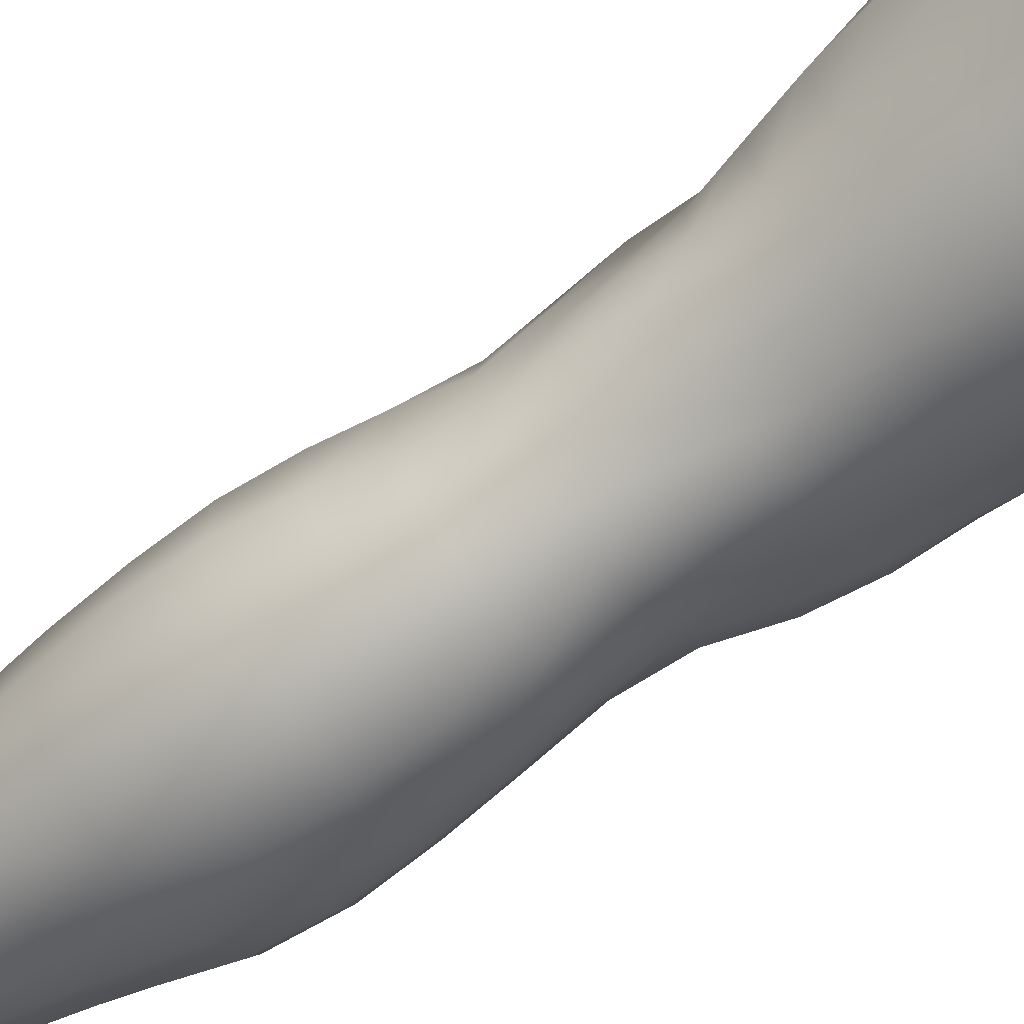
<metadata>
{"format":"obj","ext":"obj","renderer":"f3d","projection":"perspective","resolution":1024,"background":"white","views":[{"elev":-48.1,"azim":128.2,"up":"+Z"}]}
</metadata>
<code>
o SMPLX-mesh-male.001
v 0.1764 -0.5725 -0.02217
v 0.1748 -0.5813 0.0149
v 0.143 -0.5643 -0.07973
v 0.1125 -0.5619 -0.09397
v 0.1609 -0.5881 0.04871
v 0.1352 -0.5922 0.07245
v 0.1031 -0.5899 0.08149
v 0.07802 -0.5544 -0.09849
v 0.04056 -0.5384 -0.08878
v 0.04807 -0.5784 -0.08834
v 0.08073 -0.5855 -0.09574
v 0.1602 -0.6 -0.05598
v 0.1656 -0.5663 -0.05549
v 0.1394 -0.5957 -0.0785
v 0.1715 -0.6075 -0.02385
v 0.1717 -0.6164 0.01212
v 0.1324 -0.6259 0.06941
v 0.09984 -0.6224 0.07727
v 0.02313 -0.5765 0.03942
v 0.04397 -0.5809 0.0586
v 0.04168 -0.6078 0.05175
v 0.0219 -0.601 0.03024
v 0.01413 -0.5456 -0.06209
v 0.003019 -0.5558 -0.03452
v 0.007284 -0.5829 -0.04362
v 0.02162 -0.5782 -0.06902
v 0.1213 -0.6863 0.05862
v 0.08912 -0.6835 0.06422
v 0.09494 -0.6537 0.07123
v 0.1275 -0.6572 0.06453
v 0.01243 -0.6237 -0.00267
v 0.02256 -0.6286 0.02002
v 0.0255 -0.658 0.01047
v 0.0177 -0.6536 -0.01274
v 0.02273 -0.6837 -0.02006
v 0.0274 -0.6892 0.003364
v 0.02793 -0.7191 -0.005078
v 0.02582 -0.7131 -0.02738
v 0.1578 -0.624 0.04537
v 0.1607 -0.6794 0.009194
v 0.1475 -0.6855 0.03831
v 0.1531 -0.6558 0.04221
v 0.1666 -0.6494 0.01071
v 0.1123 -0.5918 -0.09189
v 0.009597 -0.5958 0.00746
v 0.009366 -0.5724 0.01747
v 0.02292 -0.6478 -0.05795
v 0.03782 -0.6463 -0.07843
v 0.02916 -0.6135 -0.07471
v 0.01404 -0.6155 -0.05138
v 0.1362 -0.6552 -0.07609
v 0.1517 -0.661 -0.05303
v 0.156 -0.6316 -0.05414
v 0.1377 -0.6262 -0.07732
v 0.16 -0.6699 -0.02248
v 0.1663 -0.6399 -0.02288
v 0.1487 -0.7376 0.005384
v 0.1327 -0.7426 0.03044
v 0.1408 -0.7146 0.03469
v 0.1551 -0.7089 0.007431
v 0.1495 -0.7279 -0.02458
v 0.1548 -0.6991 -0.0233
v 0.1487 -0.6895 -0.05283
v 0.1458 -0.7184 -0.05234
v 0.1324 -0.7111 -0.07223
v 0.1346 -0.683 -0.07438
v 0.1138 -0.679 -0.08914
v 0.1138 -0.7064 -0.08658
v 0.0905 -0.6764 -0.09501
v 0.06674 -0.6751 -0.09096
v 0.07192 -0.7028 -0.08949
v 0.09313 -0.704 -0.09259
v 0.03688 -0.7059 -0.06645
v 0.05182 -0.7036 -0.08107
v 0.04542 -0.6758 -0.08002
v 0.03073 -0.6777 -0.06232
v 0.0575 -0.8158 -0.08131
v 0.07294 -0.8128 -0.08627
v 0.06779 -0.7848 -0.08376
v 0.05096 -0.7873 -0.07827
v 0.08855 -0.8111 -0.0912
v 0.105 -0.8115 -0.09026
v 0.1003 -0.7844 -0.08803
v 0.08407 -0.7838 -0.08798
v 0.1295 -0.7922 -0.06699
v 0.1156 -0.7868 -0.08118
v 0.1202 -0.8139 -0.0833
v 0.1331 -0.819 -0.06904
v 0.1451 -0.8259 -0.05121
v 0.144 -0.7992 -0.05089
v 0.1417 -0.8333 -0.02942
v 0.1445 -0.8071 -0.02946
v 0.1306 -0.8151 -0.003256
v 0.1308 -0.8402 -0.003814
v 0.03582 -0.8312 -0.0401
v 0.036 -0.8247 -0.05818
v 0.03005 -0.7968 -0.05154
v 0.03211 -0.8035 -0.03375
v 0.05589 -0.8142 0.003365
v 0.07047 -0.8174 0.02724
v 0.07067 -0.8434 0.01663
v 0.05825 -0.8404 -0.00672
v 0.1456 -0.7549 -0.02621
v 0.1414 -0.7643 0.002086
v 0.1297 -0.7385 -0.06962
v 0.1433 -0.746 -0.05149
v 0.04187 -0.7329 -0.07051
v 0.05758 -0.7305 -0.08203
v 0.02804 -0.748 -0.01441
v 0.02686 -0.7415 -0.03511
v 0.1005 -0.7691 0.04067
v 0.1243 -0.7686 0.02631
v 0.1205 -0.7944 0.02391
v 0.09785 -0.795 0.03734
v 0.1442 -0.7817 -0.02821
v 0.1427 -0.7726 -0.05119
v 0.1284 -0.7655 -0.06752
v 0.1139 -0.7601 -0.08161
v 0.09734 -0.7577 -0.08771
v 0.08056 -0.7569 -0.08675
v 0.06301 -0.7575 -0.08272
v 0.04631 -0.7598 -0.07427
v 0.02828 -0.7692 -0.04356
v 0.03019 -0.7759 -0.02485
v 0.09505 -0.8204 0.03514
v 0.1198 -0.82 0.02318
v 0.1191 -0.8438 0.01765
v 0.09386 -0.8442 0.02658
v 0.09402 -0.8654 0.01476
v 0.07449 -0.8639 0.00433
v 0.09356 -0.8391 -0.09521
v 0.1101 -0.8394 -0.09361
v 0.1251 -0.8418 -0.08624
v 0.1459 -0.852 -0.05326
v 0.1408 -0.86 -0.0278
v 0.1289 -0.8657 -0.005492
v 0.1151 -0.8651 0.01046
v 0.05132 -0.8807 -0.06681
v 0.0447 -0.8524 -0.06213
v 0.04324 -0.8573 -0.04568
v 0.05059 -0.8849 -0.05033
v 0.06766 -0.8737 -0.0917
v 0.08148 -0.8703 -0.1015
v 0.07838 -0.8412 -0.0909
v 0.0652 -0.8446 -0.08215
v 0.09863 -0.8684 -0.1048
v 0.1161 -0.8685 -0.1013
v 0.1324 -0.8699 -0.09289
v 0.1385 -0.8458 -0.07298
v 0.145 -0.8735 -0.0774
v 0.1484 -0.8801 -0.05403
v 0.1429 -0.8879 -0.02365
v 0.1258 -0.9234 -0.006863
v 0.1225 -0.8944 -0.004064
v 0.1467 -0.9168 -0.02419
v 0.1013 -1.02 -0.01758
v 0.1252 -1.019 -0.0175
v 0.1213 -1.053 -0.02394
v 0.1001 -1.055 -0.02384
v 0.05291 -0.9135 -0.05465
v 0.05176 -0.9108 -0.07309
v 0.06701 -0.9044 -0.1013
v 0.08322 -0.9012 -0.1107
v 0.1596 -0.9406 -0.05764
v 0.1549 -0.9095 -0.0542
v 0.1517 -0.9032 -0.08059
v 0.1559 -0.935 -0.08488
v 0.04839 -1.011 -0.06505
v 0.04764 -1.009 -0.08498
v 0.04607 -0.9757 -0.08264
v 0.04663 -0.9778 -0.0613
v 0.06552 -0.9369 -0.1083
v 0.06461 -0.9705 -0.1131
v 0.08257 -0.9674 -0.1226
v 0.08281 -0.9337 -0.118
v 0.156 -1.01 -0.06341
v 0.16 -0.9742 -0.06088
v 0.1569 -0.9694 -0.088
v 0.1534 -1.006 -0.08879
v 0.1503 -0.9473 -0.02813
v 0.1498 -0.9798 -0.03225
v 0.1282 -0.9852 -0.01311
v 0.127 -0.9529 -0.008691
v 0.1019 -0.9862 -0.01253
v 0.1006 -0.9544 -0.00945
v 0.06227 -1.083 -0.08384
v 0.05535 -1.045 -0.08453
v 0.05507 -1.048 -0.06636
v 0.06183 -1.086 -0.06804
v 0.08492 -1.003 -0.1222
v 0.06671 -1.005 -0.1142
v 0.07227 -1.042 -0.1099
v 0.08769 -1.04 -0.1171
v 0.1437 -1.087 -0.06617
v 0.1502 -1.047 -0.065
v 0.1476 -1.045 -0.08809
v 0.1406 -1.084 -0.08749
v 0.1178 -1.091 -0.03097
v 0.1421 -1.05 -0.03924
v 0.1364 -1.089 -0.04451
v 0.1134 -1.128 -0.0347
v 0.09682 -1.129 -0.03423
v 0.0985 -1.092 -0.0304
v 0.06724 -1.122 -0.06858
v 0.06605 -1.119 -0.08335
v 0.08711 -1.115 -0.1099
v 0.08853 -1.078 -0.1125
v 0.07508 -1.079 -0.1054
v 0.07522 -1.116 -0.1028
v 0.1204 -1.08 -0.1108
v 0.1044 -1.079 -0.1144
v 0.1021 -1.115 -0.1114
v 0.1168 -1.117 -0.1074
v 0.1334 -1.12 -0.08603
v 0.1327 -1.082 -0.1019
v 0.1265 -1.118 -0.09879
v 0.1368 -1.122 -0.06628
v 0.1305 -1.126 -0.0462
v 0.04089 -0.6363 0.04398
v 0.03994 -0.667 0.03504
v 0.03692 -0.7273 0.01814
v 0.03892 -0.698 0.02711
v 0.03737 -0.7556 0.00717
v 0.03956 -0.7833 -0.00471
v 0.04185 -0.8102 -0.01625
v 0.04452 -0.8365 -0.02427
v 0.05023 -0.8623 -0.02915
v 0.05735 -0.8893 -0.0319
v 0.05985 -0.9471 -0.03994
v 0.04951 -0.945 -0.05772
v 0.06152 -0.9167 -0.03692
v 0.05931 -1.014 -0.0443
v 0.05789 -0.9799 -0.04172
v 0.06359 -1.051 -0.04796
v 0.06911 -1.089 -0.05226
v 0.07428 -1.125 -0.05389
v 0.1345 -0.7892 -0.001313
v 0.1137 -0.7335 -0.08341
v 0.09548 -0.7309 -0.08941
v 0.07652 -0.7298 -0.08759
v 0.05269 -0.7624 0.02843
v 0.07382 -0.7668 0.04167
v 0.07126 -0.7926 0.03424
v 0.05073 -0.79 0.01869
v 0.09814 -0.9274 -0.007204
v 0.07904 -0.9512 -0.02441
v 0.07765 -0.9225 -0.01985
v 0.09768 -0.9035 -0.001638
v 0.1225 -0.8983 -0.1096
v 0.1396 -0.8995 -0.09927
v 0.126 -0.93 -0.1174
v 0.1027 -0.8988 -0.1131
v 0.1045 -0.9311 -0.1213
v 0.05749 -0.7069 0.04695
v 0.08314 -0.7122 0.05664
v 0.0783 -0.7398 0.04814
v 0.05392 -0.7347 0.03758
v 0.002845 -0.5658 -0.006792
v 0.06793 -0.6158 0.06956
v 0.07146 -0.5853 0.07537
v 0.0647 -0.6463 0.06226
v 0.06161 -0.6769 0.05493
v 0.06306 -0.8644 -0.01321
v 0.07386 -0.8928 -0.01309
v 0.0797 -0.9835 -0.02768
v 0.08033 -1.017 -0.03109
v 0.08138 -1.053 -0.0356
v 0.08269 -1.091 -0.03995
v 0.08413 -1.128 -0.04185
v 0.004792 -0.5897 -0.01723
v 0.009915 -0.6193 -0.02649
v 0.01717 -0.6501 -0.03515
v 0.06105 -0.6463 -0.09204
v 0.08752 -0.6482 -0.09659
v 0.08419 -0.6182 -0.09652
v 0.05457 -0.6145 -0.09092
v 0.1136 -0.6513 -0.09092
v 0.113 -0.6223 -0.09165
v 0.1066 -0.742 0.0452
v 0.1047 -0.9653 -0.1257
v 0.1252 -1.002 -0.12
v 0.1266 -0.9646 -0.1215
v 0.1053 -1.002 -0.1244
v 0.1449 -0.966 -0.1083
v 0.1437 -0.9314 -0.1051
v 0.1466 -1.014 -0.0351
v 0.1056 -1.04 -0.1193
v 0.1232 -1.041 -0.115
v 0.1383 -1.042 -0.1043
v 0.1426 -1.003 -0.1073
v 0.02323 -0.6802 -0.04176
v 0.02781 -0.709 -0.04803
v 0.03125 -0.7366 -0.05426
v 0.03411 -0.7639 -0.06056
v 0.03737 -0.7915 -0.06721
v 0.04388 -0.8193 -0.07255
v 0.0531 -0.8479 -0.07422
v 0.05717 -0.877 -0.08027
v 0.04853 -0.9426 -0.07835
v 0.05389 -0.94 -0.09471
v 0.05615 -0.9076 -0.08848
v 0.05229 -0.9735 -0.09942
v 0.05435 -1.007 -0.1011
v 0.06146 -1.043 -0.09873
v 0.06919 -1.118 -0.09415
v 0.06715 -1.081 -0.09579
v 0.1141 -0.7145 0.05201
v 0.07195 -1.154 -0.06639
v 0.07122 -1.183 -0.06201
v 0.07269 -1.182 -0.07696
v 0.07023 -1.152 -0.0812
v 0.08511 -1.148 -0.1082
v 0.07449 -1.15 -0.1008
v 0.09908 -1.148 -0.1098
v 0.09577 -1.178 -0.1092
v 0.1066 -1.179 -0.1017
v 0.112 -1.149 -0.1049
v 0.1209 -1.15 -0.096
v 0.1225 -1.182 -0.06474
v 0.129 -1.154 -0.06526
v 0.127 -1.152 -0.08461
v 0.1224 -1.181 -0.08342
v 0.1232 -1.157 -0.04538
v 0.1181 -1.184 -0.04482
v 0.1084 -1.16 -0.03504
v 0.07631 -1.157 -0.05108
v 0.07371 -1.185 -0.0453
v 0.08327 -1.178 -0.1082
v 0.07482 -1.18 -0.09879
v 0.07009 -1.151 -0.09153
v 0.07396 -1.181 -0.08769
v 0.06882 -1.211 -0.07265
v 0.06077 -1.212 -0.05626
v 0.08128 -1.208 -0.1088
v 0.07714 -1.209 -0.09555
v 0.1004 -1.208 -0.09826
v 0.0925 -1.207 -0.1105
v 0.1224 -1.209 -0.0825
v 0.116 -1.18 -0.09362
v 0.1129 -1.208 -0.09131
v 0.1227 -1.209 -0.06426
v 0.1172 -1.21 -0.04063
v 0.06765 -1.211 -0.0381
v 0.07395 -1.211 -0.08422
v 0.08367 -1.16 -0.03929
v 0.08163 -1.186 -0.03374
v 0.09444 -1.161 -0.03368
v 0.1053 -1.186 -0.03238
v 0.09284 -1.187 -0.02917
v 0.07912 -1.211 -0.02521
v 0.104 -1.211 -0.02676
v 0.09091 -1.21 -0.02118
v 0.124 -1.23 -0.08473
v 0.1257 -1.231 -0.06711
v 0.1092 -1.23 -0.09259
v 0.09214 -1.229 -0.1144
v 0.09887 -1.23 -0.1021
v 0.07708 -1.23 -0.01433
v 0.06772 -1.233 -0.03273
v 0.09098 -1.227 -0.008745
v 0.1067 -1.229 -0.01676
v 0.05999 -1.234 -0.05299
v 0.06614 -1.233 -0.07029
v 0.0717 -1.233 -0.08201
v 0.08012 -1.23 -0.1089
v 0.07735 -1.232 -0.09316
v 0.1173 -1.232 -0.03809
v 0.09607 -0.883 0.004002
v 0.08253 -0.8791 -0.002224
v 0.1113 -0.8816 0.005329
f 8 10 9
f 17 7 18
f 27 29 28
f 31 33 32
f 35 37 36
f 6 39 5
f 40 42 41
f 51 53 52
f 22 46 45
f 55 43 40
f 62 64 63
f 73 75 74
f 69 71 70
f 77 79 78
f 95 97 96
f 85 87 86
f 89 92 91
f 64 105 65
f 116 85 117
f 82 131 81
f 134 150 149
f 119 84 120
f 180 182 181
f 194 196 195
f 218 198 201
f 142 144 143
f 210 212 211
f 37 223 221
f 183 184 182
f 189 205 204
f 111 113 112
f 168 170 169
f 133 147 132
f 124 225 224
f 156 158 157
f 220 32 33
f 214 215 197
f 221 36 37
f 109 38 110
f 91 134 89
f 225 95 226
f 13 15 12
f 80 121 79
f 99 101 100
f 143 162 142
f 229 160 230
f 189 234 188
f 145 78 144
f 190 192 191
f 226 140 227
f 165 180 164
f 232 171 168
f 241 243 242
f 251 252 249
f 93 113 126
f 105 118 238
f 254 256 255
f 124 110 123
f 9 26 23
f 221 241 257
f 102 227 263
f 264 231 247
f 24 270 258
f 273 275 274
f 274 278 277
f 70 74 75
f 111 256 242
f 244 100 243
f 61 106 64
f 107 74 108
f 72 240 71
f 79 120 84
f 185 265 184
f 211 288 210
f 268 202 203
f 195 200 194
f 104 115 103
f 292 110 38
f 294 107 122
f 294 97 123
f 297 96 296
f 191 304 303
f 57 59 58
f 280 175 253
f 81 144 78
f 88 90 89
f 203 267 268
f 197 217 214
f 235 204 236
f 94 135 91
f 281 289 288
f 116 103 115
f 239 68 238
f 50 272 271
f 299 301 300
f 206 211 212
f 145 298 297
f 66 68 67
f 1 16 15
f 149 89 134
f 286 177 181
f 80 296 295
f 76 292 291
f 240 121 108
f 251 284 282
f 106 117 105
f 227 141 228
f 30 18 29
f 54 12 53
f 31 270 271
f 276 11 275
f 222 262 220
f 53 15 56
f 56 16 43
f 275 44 278
f 55 63 52
f 104 58 112
f 274 70 273
f 259 219 261
f 219 22 32
f 182 286 181
f 282 253 251
f 179 284 178
f 164 181 177
f 173 303 302
f 161 230 160
f 162 175 172
f 166 151 165
f 183 155 153
f 185 153 245
f 248 247 245
f 252 147 249
f 262 255 28
f 193 283 287
f 34 36 33
f 161 298 301
f 232 188 234
f 23 25 24
f 308 310 309
f 312 209 206
f 314 316 315
f 329 330 313
f 323 319 320
f 323 201 325
f 332 309 310
f 336 315 316
f 310 344 332
f 176 199 195
f 281 280 282
f 197 289 196
f 146 163 143
f 235 267 234
f 165 152 155
f 267 156 266
f 341 322 319
f 193 208 192
f 43 39 42
f 247 229 246
f 327 345 326
f 202 345 347
f 347 348 325
f 311 204 205
f 214 320 321
f 308 236 204
f 218 320 217
f 314 206 212
f 346 343 350
f 213 318 317
f 353 340 338
f 352 358 360
f 184 157 182
f 184 266 156
f 324 325 348
f 83 118 86
f 138 140 139
f 87 132 82
f 115 90 116
f 132 146 131
f 206 208 207
f 135 151 134
f 172 174 173
f 186 188 187
f 138 160 141
f 153 152 154
f 176 178 177
f 224 99 244
f 266 234 267
f 233 230 171
f 102 225 226
f 92 237 93
f 362 343 333
f 363 333 332
f 356 334 337
f 342 354 341
f 351 367 342
f 129 369 368
f 102 130 101
f 313 328 329
f 260 18 7
f 28 261 262
f 248 370 368
f 369 248 368
f 279 255 256
f 351 349 352
f 307 28 255
f 257 242 256
f 265 232 266
f 273 75 48
f 174 191 173
f 27 59 41
f 32 45 31
f 112 237 104
f 17 42 39
f 126 94 93
f 114 126 113
f 30 41 42
f 137 128 129
f 60 41 59
f 88 133 87
f 285 178 284
f 45 258 270
f 138 297 298
f 208 305 306
f 215 213 210
f 162 300 301
f 119 238 118
f 263 369 130
f 172 302 300
f 34 271 272
f 290 196 289
f 170 300 302
f 280 190 174
f 54 277 278
f 187 303 304
f 29 259 261
f 96 295 296
f 35 272 291
f 340 316 339
f 339 317 318
f 123 293 294
f 370 136 137
f 72 67 68
f 305 313 330
f 207 287 211
f 16 5 39
f 331 311 330
f 331 335 344
f 215 288 289
f 14 278 44
f 160 228 141
f 355 336 340
f 259 20 21
f 47 49 48
f 125 127 126
f 248 153 154
f 142 301 298
f 290 282 284
f 123 98 124
f 245 246 185
f 25 271 270
f 242 114 111
f 131 143 144
f 81 83 82
f 129 101 130
f 128 100 101
f 93 91 92
f 198 199 158
f 194 218 217
f 122 295 294
f 65 238 68
f 261 220 262
f 136 152 135
f 201 203 202
f 244 223 224
f 268 236 269
f 58 307 279
f 57 103 61
f 186 305 205
f 61 60 57
f 11 4 44
f 164 166 165
f 150 250 148
f 250 167 285
f 179 195 196
f 246 233 265
f 287 281 288
f 159 198 158
f 192 306 304
f 48 76 47
f 50 26 49
f 109 224 223
f 51 67 277
f 52 66 51
f 349 350 352
f 361 352 360
f 171 299 170
f 188 169 187
f 319 321 320
f 312 315 328
f 334 329 328
f 324 341 319
f 40 62 55
f 47 291 272
f 348 342 324
f 167 177 178
f 317 212 213
f 337 357 356
f 205 330 311
f 338 339 322
f 326 269 236
f 350 359 358
f 49 10 276
f 326 309 327
f 333 327 309
f 337 328 315
f 220 36 222
f 325 202 347
f 322 318 321
f 347 346 349
f 129 370 137
f 52 56 55
f 253 163 252
f 344 366 364
f 186 304 306
f 38 291 292
f 285 249 250
f 169 302 303
f 199 157 158
f 82 86 87
f 338 354 353
f 48 276 273
f 297 77 145
f 73 293 292
f 125 243 100
f 14 4 3
f 222 257 254
f 263 228 264
f 149 148 133
f 69 277 67
f 86 117 85
f 112 279 111
f 216 321 318
f 148 249 147
f 332 364 363
f 365 335 334
f 71 108 74
f 95 139 140
f 120 239 119
f 84 78 79
f 136 127 137
f 65 63 64
f 108 122 107
f 12 3 13
f 19 21 20
f 8 11 10
f 17 6 7
f 27 30 29
f 31 34 33
f 35 38 37
f 6 17 39
f 40 43 42
f 51 54 53
f 22 19 46
f 55 56 43
f 62 61 64
f 73 76 75
f 69 72 71
f 77 80 79
f 95 98 97
f 85 88 87
f 89 90 92
f 64 106 105
f 116 90 85
f 82 132 131
f 134 151 150
f 119 83 84
f 180 183 182
f 194 197 196
f 218 200 198
f 142 145 144
f 210 213 212
f 37 109 223
f 183 185 184
f 189 186 205
f 111 114 113
f 168 171 170
f 133 148 147
f 124 98 225
f 156 159 158
f 220 219 32
f 214 216 215
f 221 222 36
f 109 37 38
f 91 135 134
f 225 98 95
f 13 1 15
f 80 122 121
f 99 102 101
f 143 163 162
f 229 231 160
f 189 235 234
f 145 77 78
f 190 193 192
f 226 95 140
f 165 155 180
f 232 233 171
f 241 244 243
f 251 253 252
f 93 237 113
f 105 117 118
f 254 257 256
f 124 109 110
f 9 10 26
f 221 223 241
f 102 226 227
f 264 228 231
f 24 25 270
f 273 276 275
f 274 275 278
f 70 71 74
f 111 279 256
f 244 99 100
f 61 103 106
f 107 73 74
f 72 239 240
f 79 121 120
f 185 246 265
f 211 287 288
f 268 269 202
f 195 199 200
f 104 237 115
f 292 293 110
f 294 293 107
f 294 295 97
f 297 139 96
f 191 192 304
f 57 60 59
f 280 174 175
f 81 131 144
f 88 85 90
f 203 159 267
f 197 194 217
f 235 189 204
f 94 136 135
f 281 290 289
f 116 106 103
f 239 72 68
f 50 47 272
f 299 161 301
f 206 207 211
f 145 142 298
f 66 65 68
f 1 2 16
f 149 88 89
f 286 176 177
f 80 77 296
f 76 73 292
f 240 120 121
f 251 285 284
f 106 116 117
f 227 140 141
f 30 17 18
f 54 14 12
f 31 45 270
f 276 10 11
f 222 254 262
f 53 12 15
f 56 15 16
f 275 11 44
f 55 62 63
f 104 57 58
f 274 69 70
f 259 21 219
f 219 21 22
f 182 157 286
f 282 280 253
f 179 290 284
f 164 180 181
f 173 191 303
f 161 299 230
f 162 163 175
f 166 150 151
f 183 180 155
f 185 183 153
f 248 264 247
f 252 146 147
f 262 254 255
f 193 190 283
f 34 35 36
f 161 138 298
f 232 168 188
f 23 26 25
f 308 311 310
f 312 313 209
f 314 317 316
f 329 331 330
f 323 324 319
f 323 218 201
f 332 333 309
f 336 337 315
f 310 331 344
f 176 286 199
f 281 283 280
f 197 215 289
f 146 252 163
f 235 268 267
f 165 151 152
f 267 159 156
f 341 338 322
f 193 207 208
f 43 16 39
f 247 231 229
f 327 346 345
f 202 269 345
f 347 349 348
f 311 308 204
f 214 217 320
f 308 326 236
f 218 323 320
f 314 312 206
f 346 327 343
f 213 216 318
f 353 355 340
f 352 350 358
f 184 156 157
f 184 265 266
f 324 323 325
f 83 119 118
f 138 141 140
f 87 133 132
f 115 92 90
f 132 147 146
f 206 209 208
f 135 152 151
f 172 175 174
f 186 189 188
f 138 161 160
f 153 155 152
f 176 179 178
f 224 225 99
f 266 232 234
f 233 229 230
f 102 99 225
f 92 115 237
f 362 359 343
f 363 362 333
f 356 365 334
f 342 367 354
f 351 361 367
f 129 130 369
f 102 263 130
f 313 312 328
f 260 259 18
f 28 29 261
f 248 154 370
f 369 264 248
f 279 307 255
f 351 348 349
f 307 27 28
f 257 241 242
f 265 233 232
f 273 70 75
f 174 190 191
f 27 307 59
f 32 22 45
f 112 113 237
f 17 30 42
f 126 127 94
f 114 125 126
f 30 27 41
f 137 127 128
f 60 40 41
f 88 149 133
f 285 167 178
f 45 46 258
f 138 139 297
f 208 209 305
f 215 216 213
f 162 172 300
f 119 239 238
f 263 264 369
f 172 173 302
f 34 31 271
f 290 179 196
f 170 299 300
f 280 283 190
f 54 51 277
f 187 169 303
f 29 18 259
f 96 97 295
f 35 34 272
f 340 336 316
f 339 316 317
f 123 110 293
f 370 154 136
f 72 69 67
f 305 209 313
f 207 193 287
f 16 2 5
f 331 310 311
f 331 329 335
f 215 210 288
f 14 54 278
f 160 231 228
f 355 357 336
f 259 260 20
f 47 50 49
f 125 128 127
f 248 245 153
f 142 162 301
f 290 281 282
f 123 97 98
f 245 247 246
f 25 50 271
f 242 243 114
f 131 146 143
f 81 84 83
f 129 128 101
f 128 125 100
f 93 94 91
f 198 200 199
f 194 200 218
f 122 80 295
f 65 105 238
f 261 219 220
f 136 154 152
f 201 198 203
f 244 241 223
f 268 235 236
f 58 59 307
f 57 104 103
f 186 306 305
f 61 62 60
f 11 8 4
f 164 167 166
f 150 166 250
f 250 166 167
f 179 176 195
f 246 229 233
f 287 283 281
f 159 203 198
f 192 208 306
f 48 75 76
f 50 25 26
f 109 124 224
f 51 66 67
f 52 63 66
f 349 346 350
f 361 351 352
f 171 230 299
f 188 168 169
f 319 322 321
f 312 314 315
f 334 335 329
f 324 342 341
f 40 60 62
f 47 76 291
f 348 351 342
f 167 164 177
f 317 314 212
f 337 336 357
f 205 305 330
f 338 340 339
f 326 345 269
f 350 343 359
f 49 26 10
f 326 308 309
f 333 343 327
f 337 334 328
f 220 33 36
f 325 201 202
f 322 339 318
f 347 345 346
f 129 368 370
f 52 53 56
f 253 175 163
f 344 335 366
f 186 187 304
f 38 35 291
f 285 251 249
f 169 170 302
f 199 286 157
f 82 83 86
f 338 341 354
f 48 49 276
f 297 296 77
f 73 107 293
f 125 114 243
f 14 44 4
f 222 221 257
f 263 227 228
f 149 150 148
f 69 274 277
f 86 118 117
f 112 58 279
f 216 214 321
f 148 250 249
f 332 344 364
f 365 366 335
f 71 240 108
f 95 96 139
f 120 240 239
f 84 81 78
f 136 94 127
f 65 66 63
f 108 121 122
f 12 14 3
f 19 22 21

</code>
